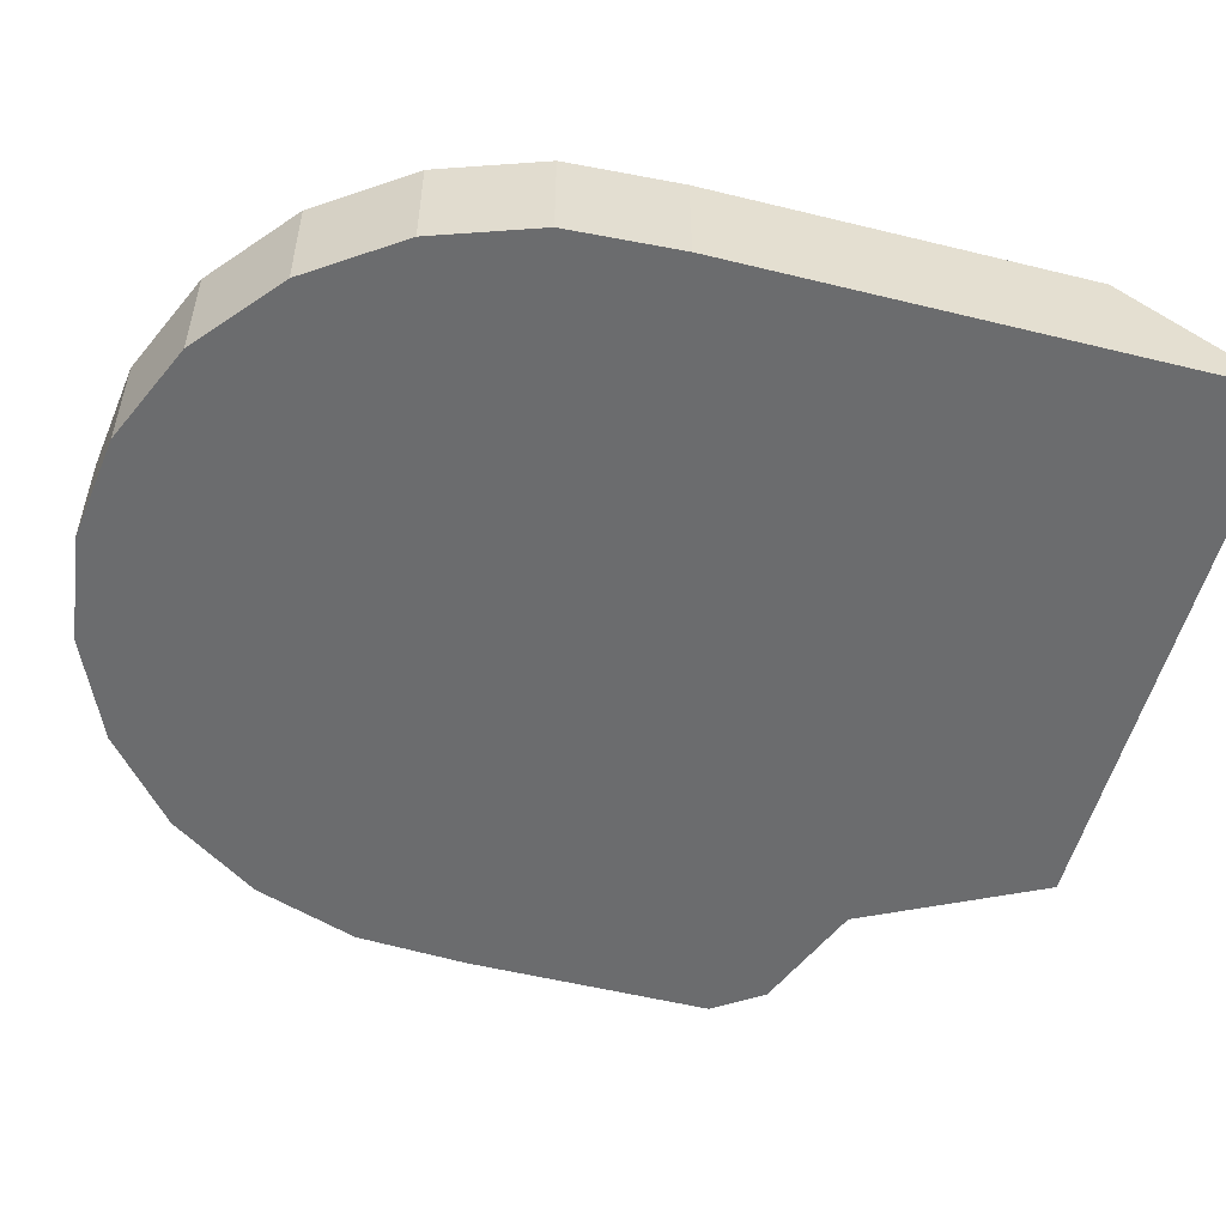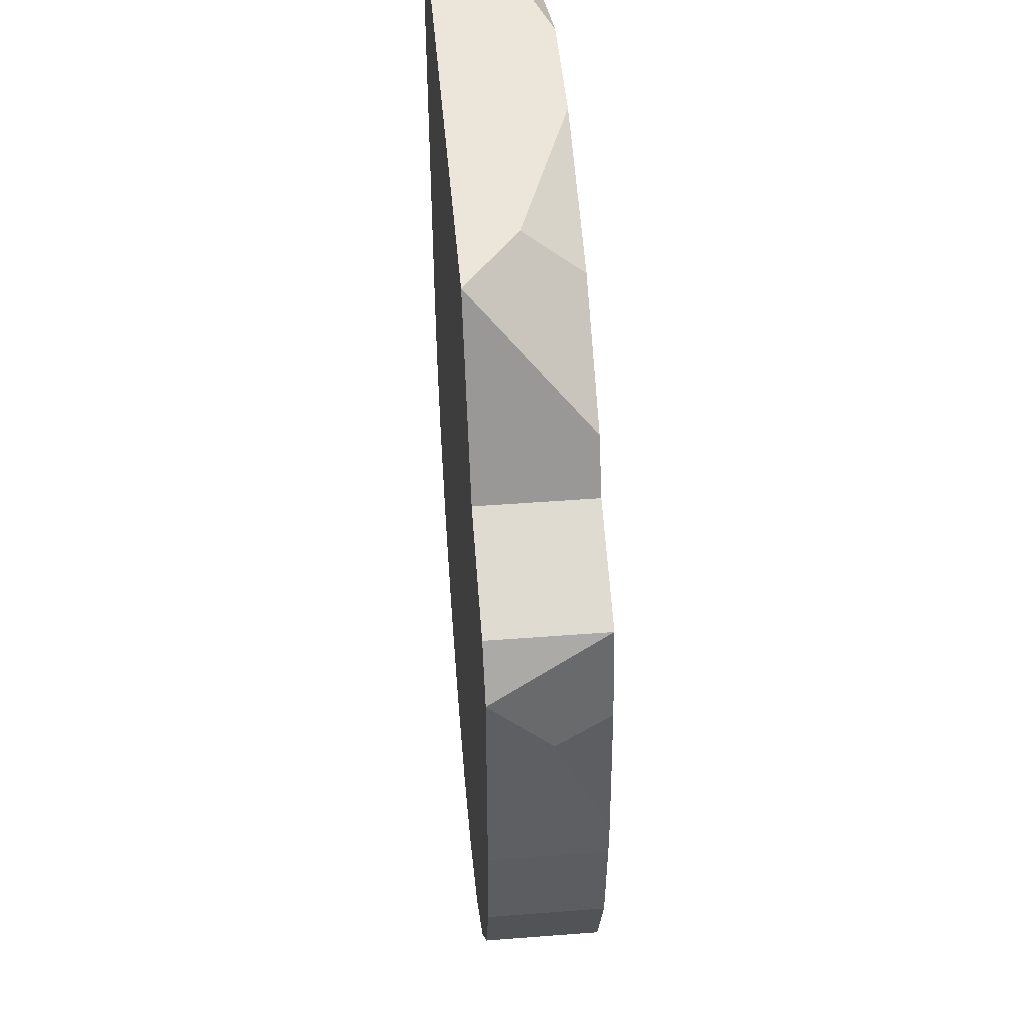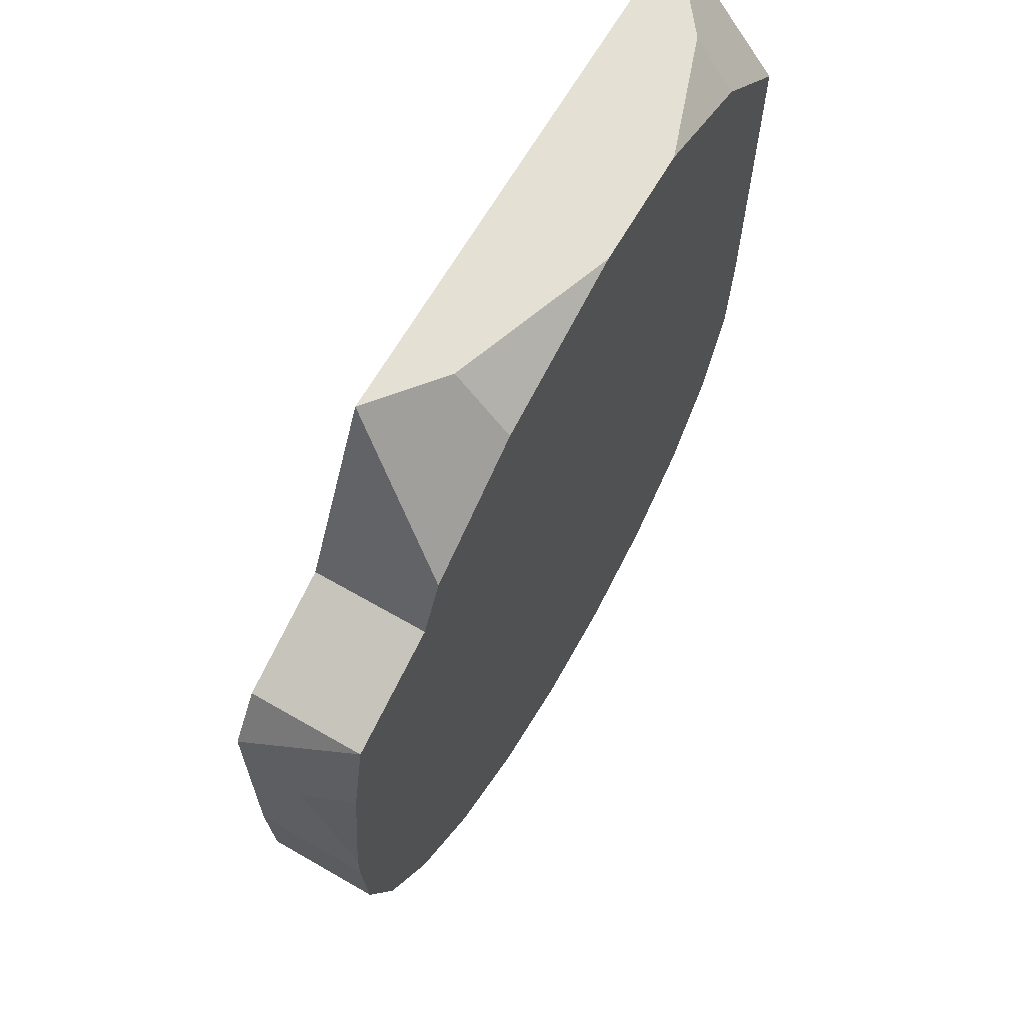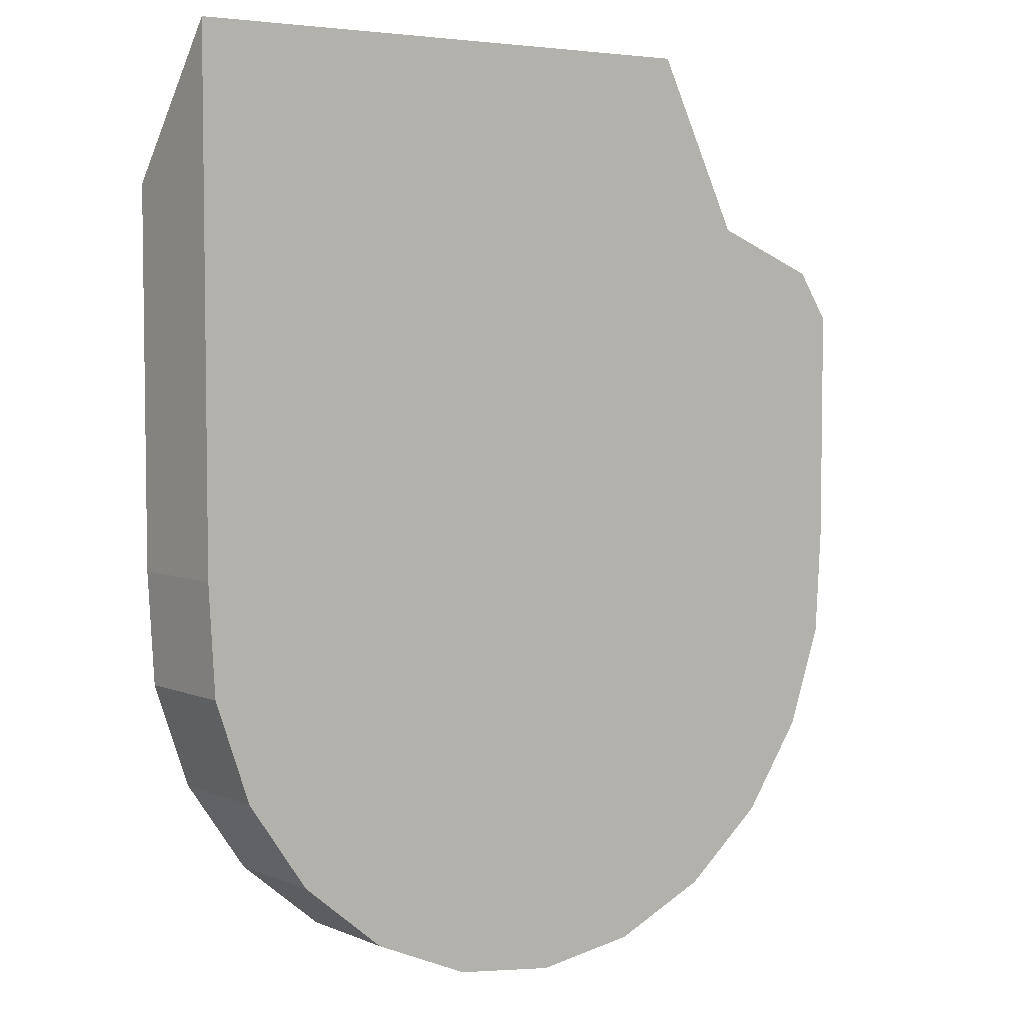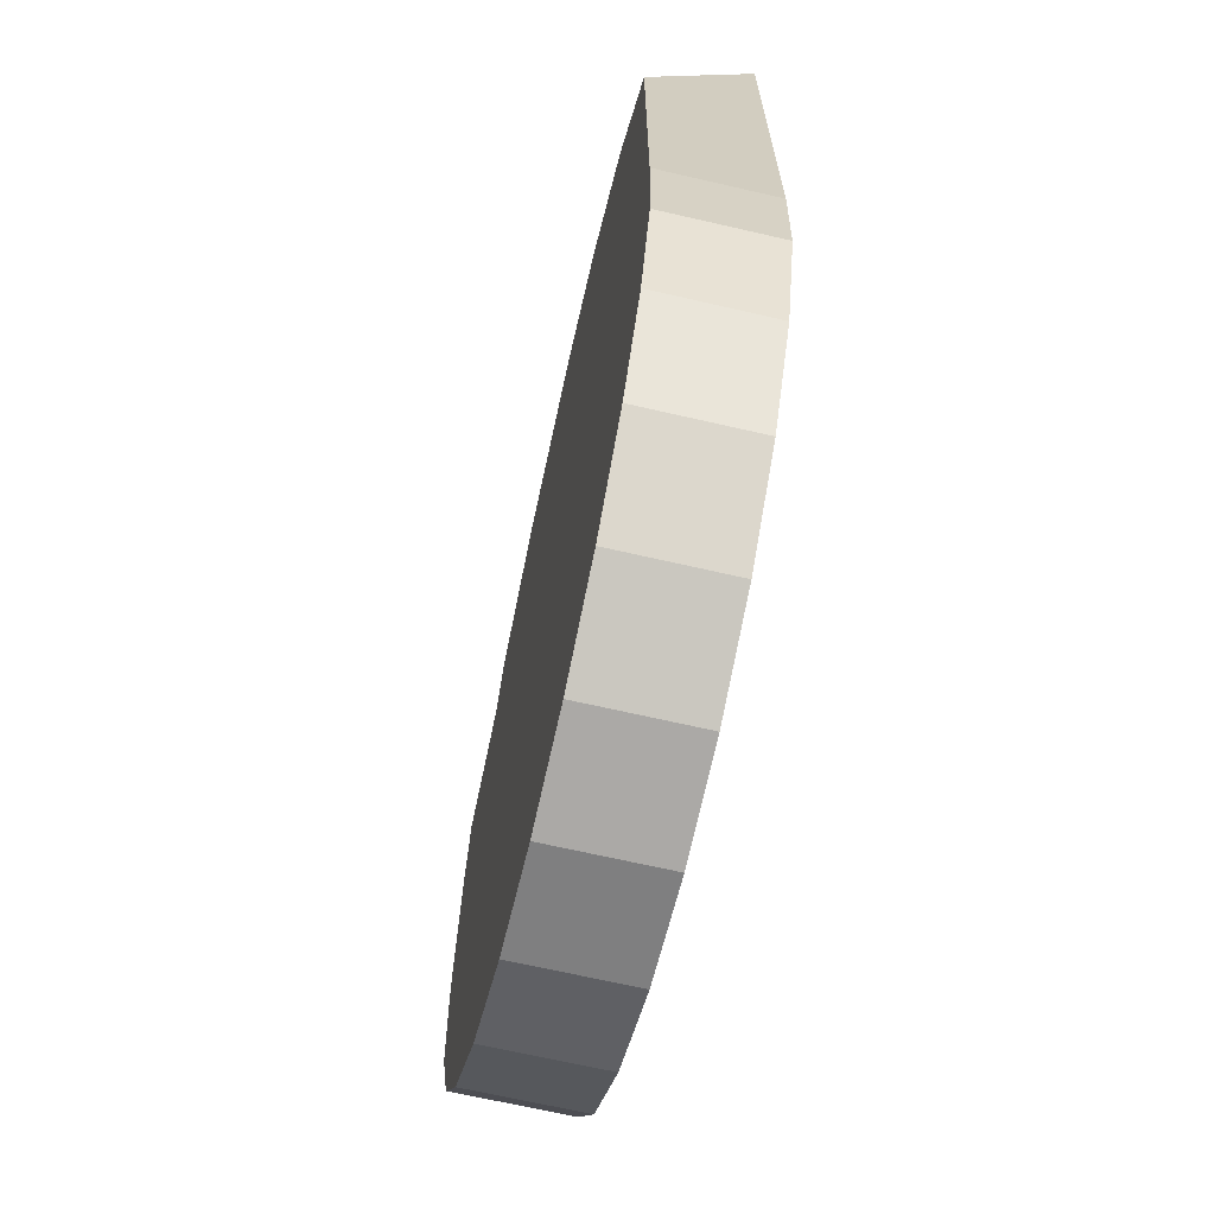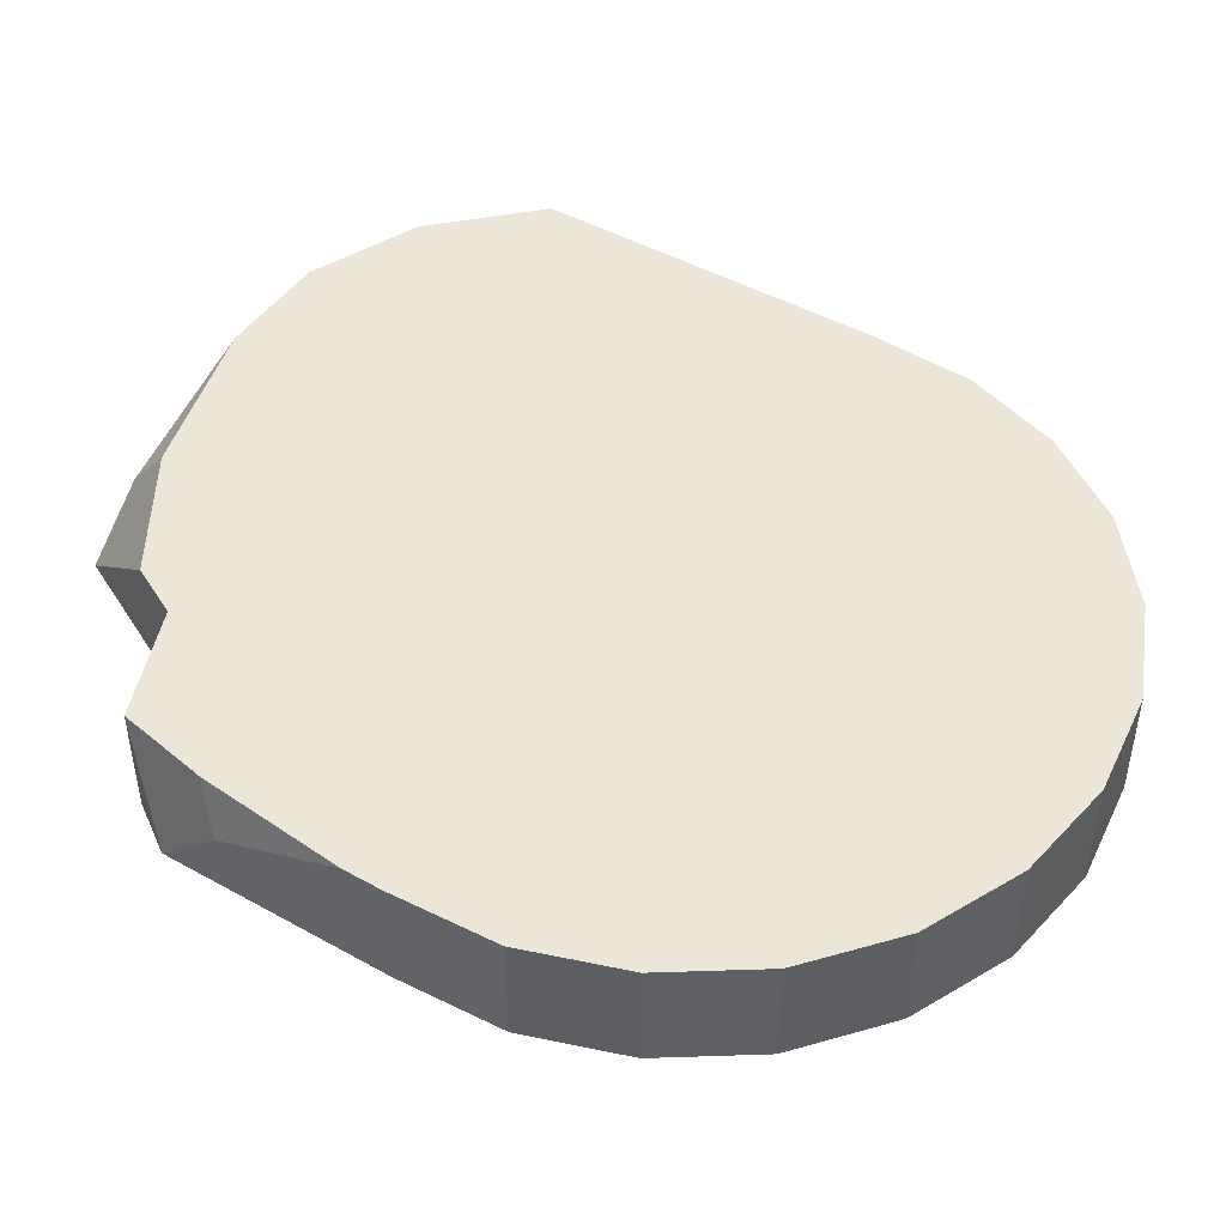
<metadata>
{"format":"obj","ext":"obj","renderer":"f3d","projection":"perspective","resolution":1024,"background":"white","views":[{"elev":-53.6,"azim":-104.7,"up":"+Y"},{"elev":48.5,"azim":85.1,"up":"+Z"},{"elev":66.2,"azim":120.1,"up":"+Z"},{"elev":4.9,"azim":-38.0,"up":"+Z"},{"elev":-67.7,"azim":-103.0,"up":"+Z"},{"elev":46.1,"azim":122.5,"up":"+Y"}]}
</metadata>
<code>
o ITMI_STONEPLATE_READ_03
v 0.2095 -0.03017 0.1057
v -0.155 0.02971 -0.18
v -0.2095 -0.03017 0.2487
v 0.05669 0.02971 -0.2405
v 0.08555 -0.03017 0.2487
v 0.155 -0.03017 -0.18
v -0.03545 0.02971 0.2487
v -0.155 -0.03017 -0.18
v 0.1919 0.02971 0.1318
v 0.05669 -0.03017 -0.2405
v 0.2062 0.02971 -0.07889
v 0.1183 0.02971 0.1835
v -0.2095 0.02971 0.1727
v -0.2062 -0.03017 -0.07889
v -0.09755 0.02971 0.2487
v 0.155 0.02971 -0.18
v -0.05669 0.02971 -0.2405
v -0.05669 -0.03017 -0.2405
v 0.1322 -0.03017 0.1559
v -0.2062 0.02971 -0.07889
v 0.2062 -0.03017 -0.07889
v 0.1322 0.02971 0.1559
v 0.1919 -0.03017 0.1318
v -0.159 0.02971 0.2232
v 0.2095 0.02971 0.000689
v -0.1618 0.007428 0.2487
v 0.05341 0.02971 0.2235
v -0.1101 0.02971 -0.2171
v 0.1101 -0.03017 -0.2171
v -0.1101 -0.03017 -0.2171
v 0.1101 0.02971 -0.2171
v -0.1876 0.02971 -0.133
v -0.1876 -0.03017 -0.133
v -0 0.02971 -0.2482
v 0.1876 0.02971 -0.133
v -0 -0.03017 -0.2482
v 0.1876 -0.03017 -0.133
v 0.04966 -0.000733 0.2487
v 0.2017 0.02971 0.08193
v 0.2095 0.001697 0.07163
v -0.2095 0.02971 -0.02073
v 0.2095 -0.03017 -0.02073
v -0.2095 -0.03017 -0.02073
v 0.2095 0.02971 -0.02073
f 19 3 43
f 13 22 41
f 41 22 44
f 19 43 42
f 5 3 19
f 13 24 22
f 35 28 2
f 18 30 28
f 7 38 27
f 38 7 3
f 2 28 30
f 13 41 43
f 39 40 25
f 12 5 19
f 4 31 29
f 30 18 37
f 1 42 44
f 6 29 31
f 25 22 39
f 23 9 22
f 13 3 24
f 3 13 43
f 33 8 37
f 8 33 32
f 15 7 27
f 7 15 26
f 35 16 34
f 16 35 37
f 35 34 17
f 17 34 36
f 36 29 6
f 10 36 34
f 42 23 19
f 22 19 23
f 35 32 20
f 20 32 33
f 21 37 35
f 14 37 21
f 15 12 22
f 19 22 12
f 42 1 23
f 23 1 9
f 24 26 15
f 24 15 22
f 11 44 42
f 44 11 41
f 7 26 3
f 24 3 26
f 15 27 12
f 27 38 12
f 35 17 28
f 28 17 18
f 29 10 4
f 36 10 29
f 30 8 2
f 8 30 37
f 16 31 34
f 31 16 6
f 35 2 32
f 32 2 8
f 33 14 20
f 14 33 37
f 31 4 34
f 34 4 10
f 11 35 20
f 35 11 21
f 36 18 17
f 18 36 37
f 37 6 16
f 36 6 37
f 38 5 12
f 5 38 3
f 9 1 39
f 39 22 9
f 44 40 1
f 39 1 40
f 11 20 41
f 41 20 14
f 42 21 11
f 43 21 42
f 14 43 41
f 43 14 21
f 44 22 25
f 44 25 40

</code>
